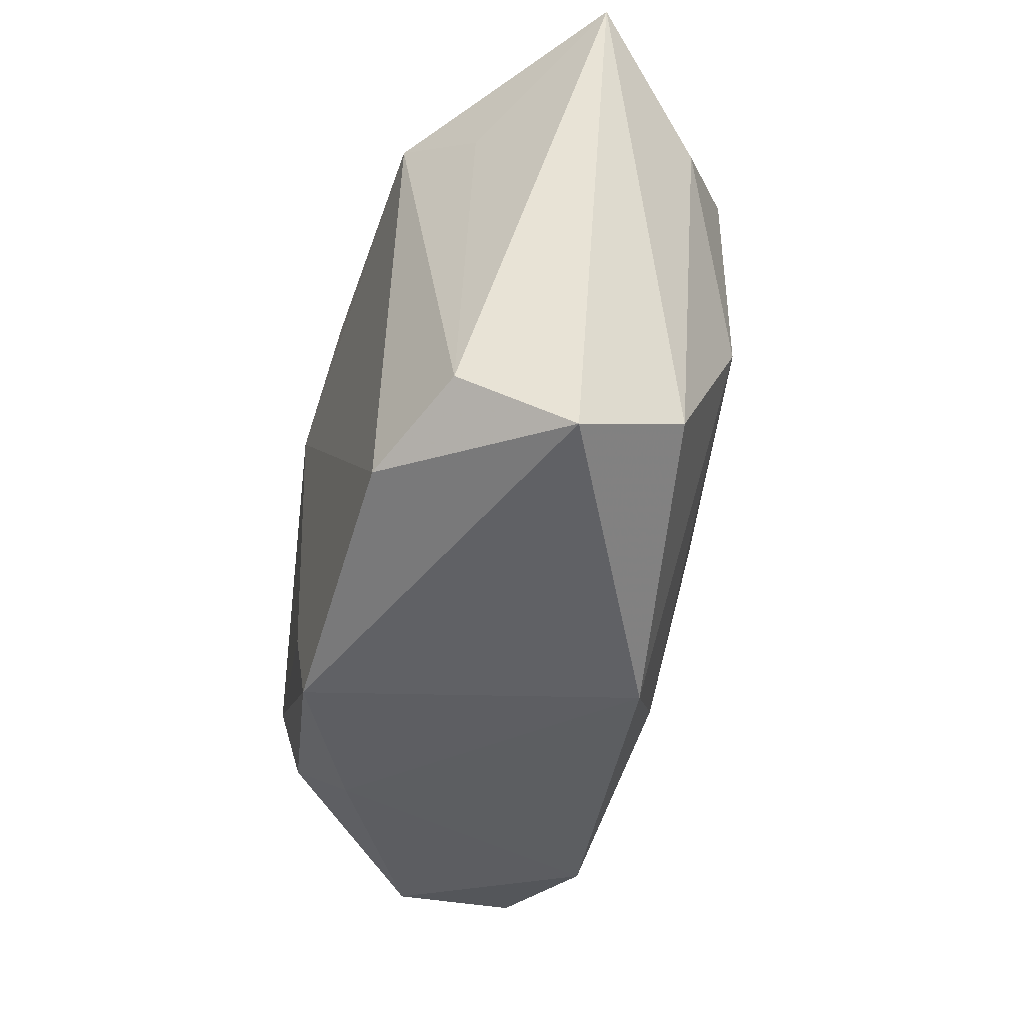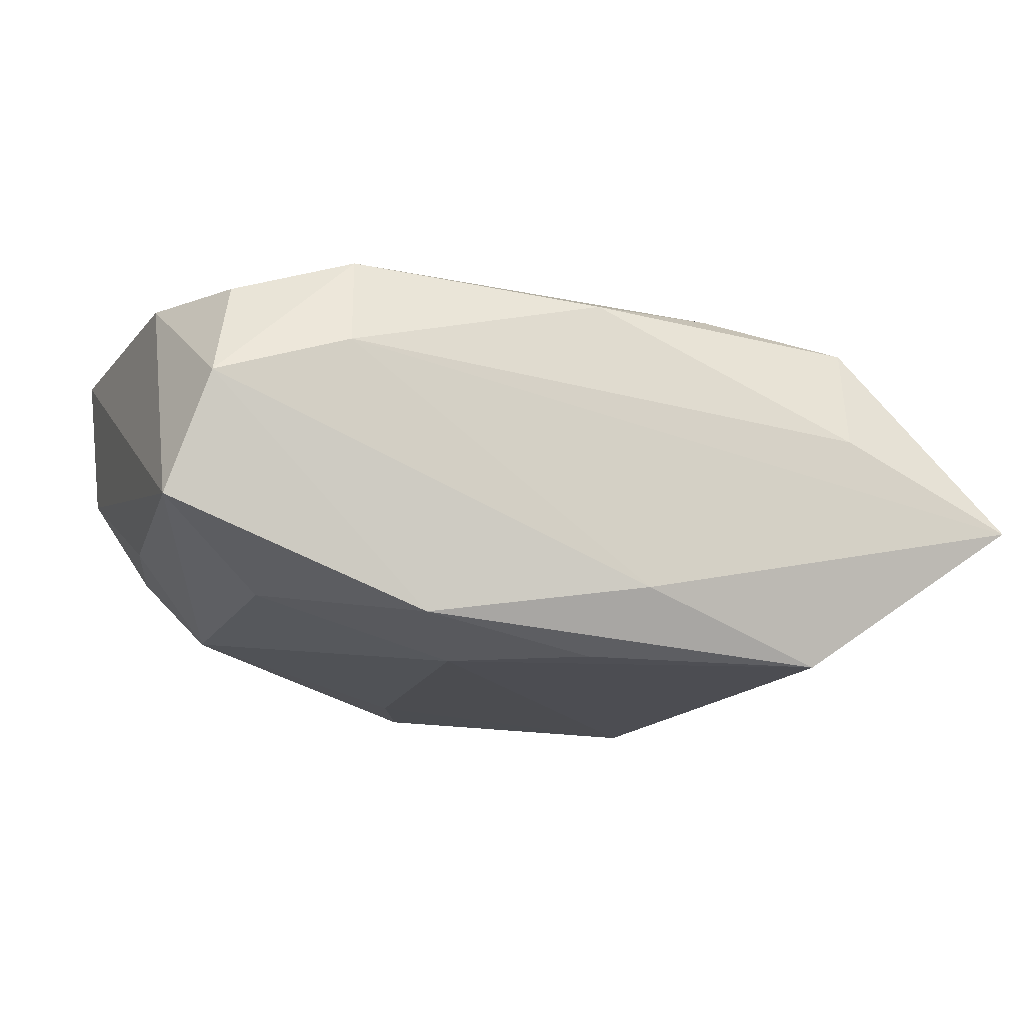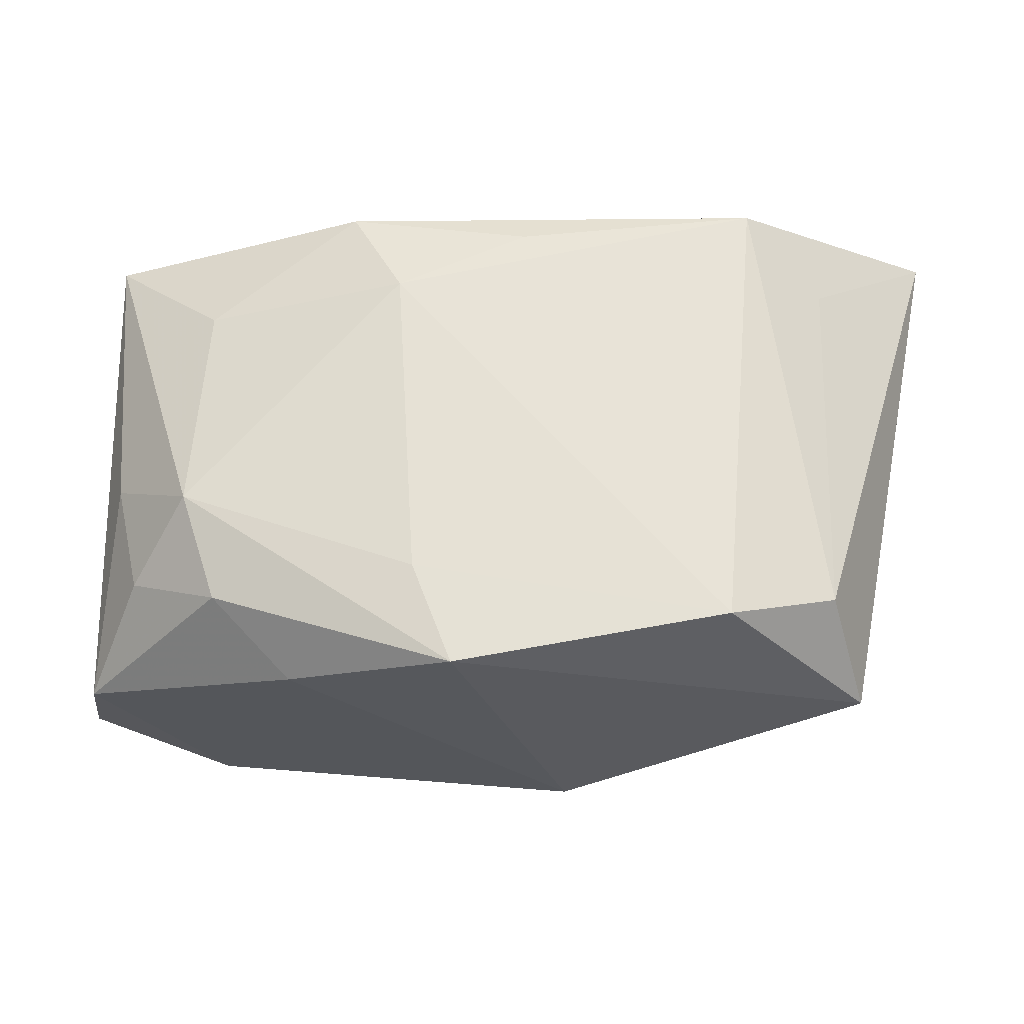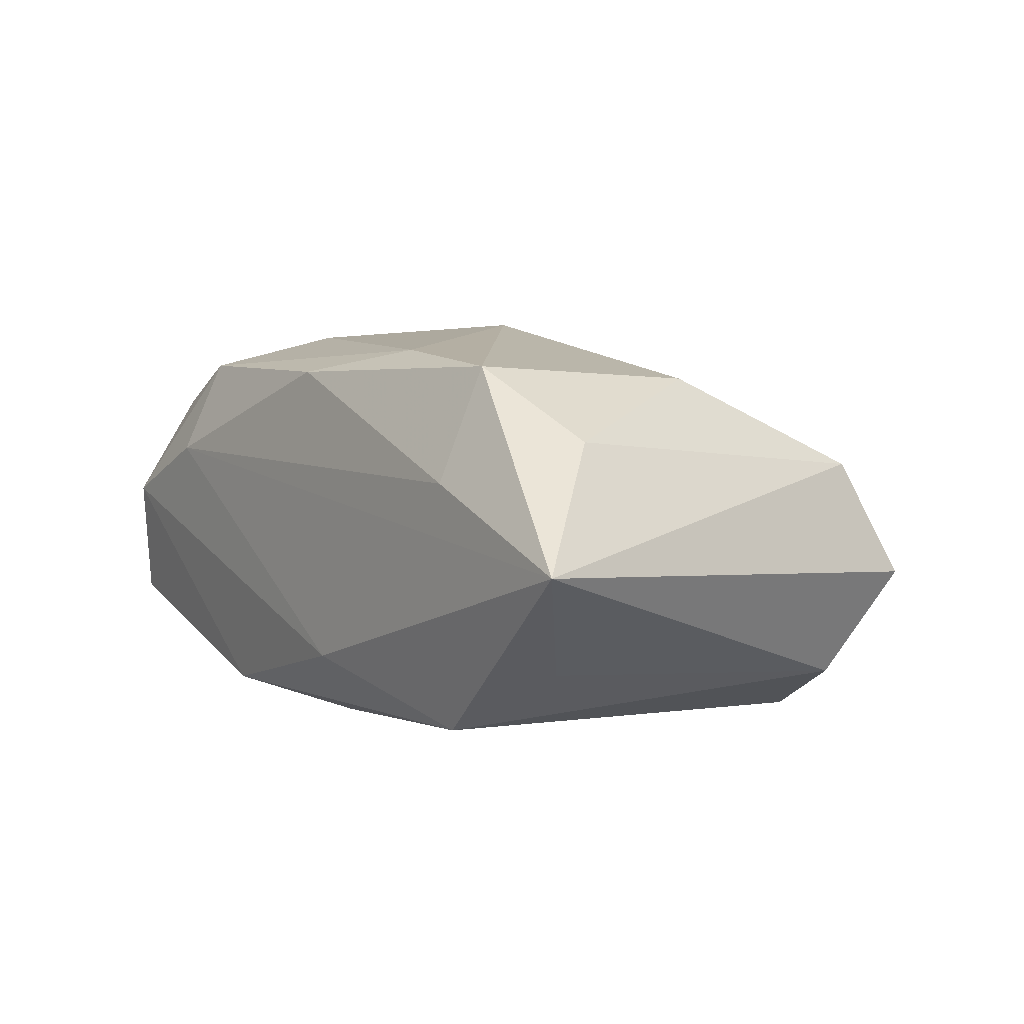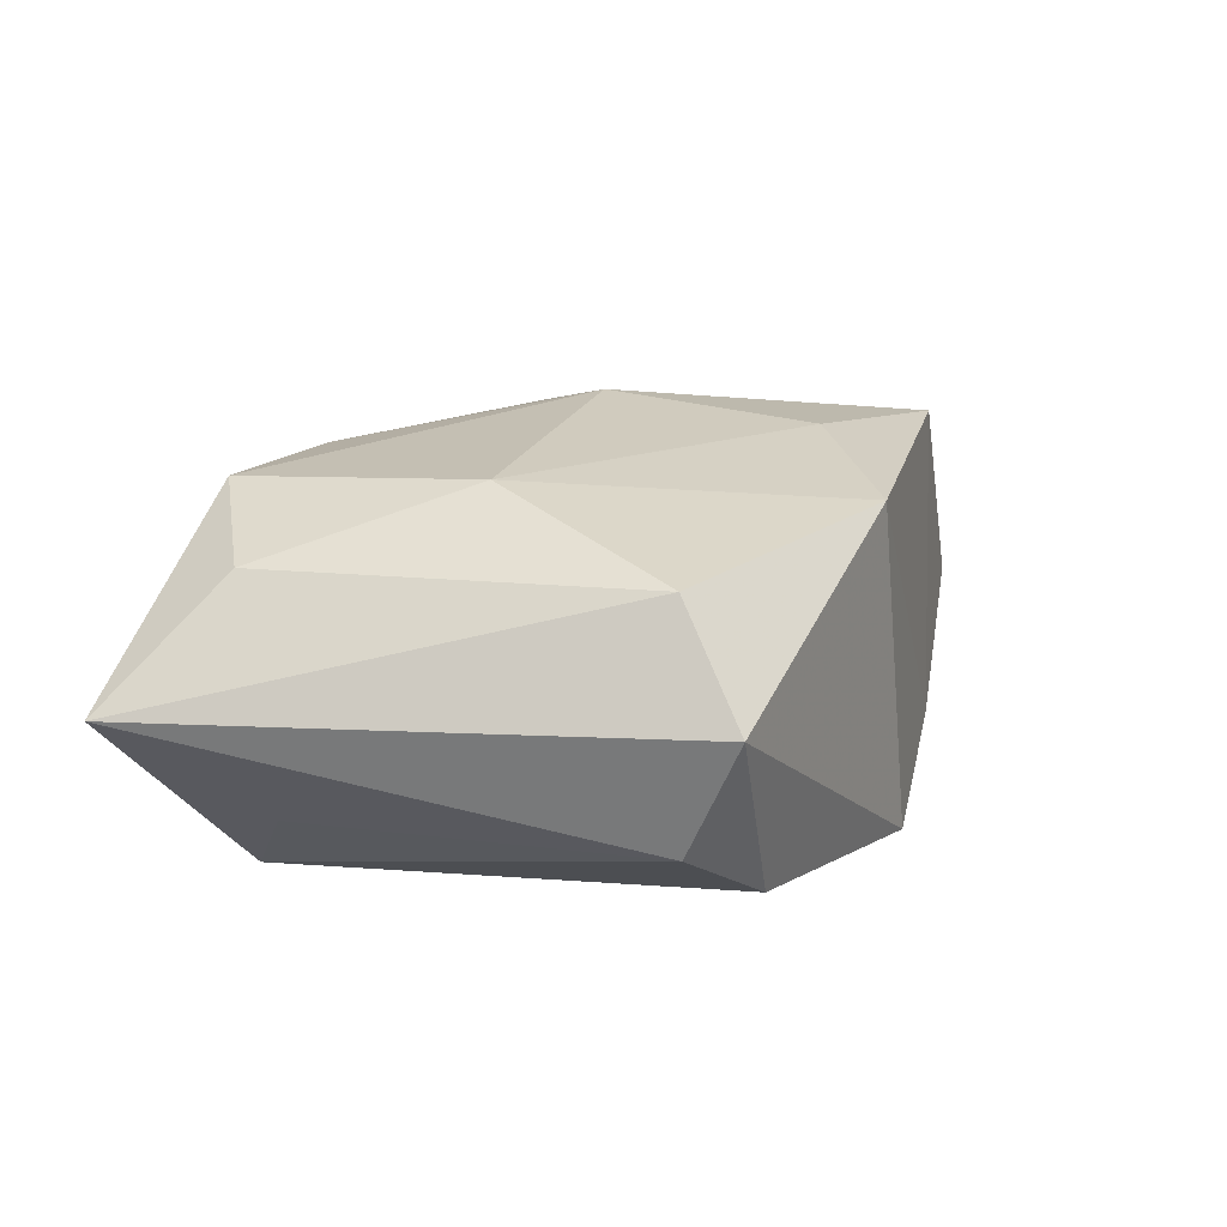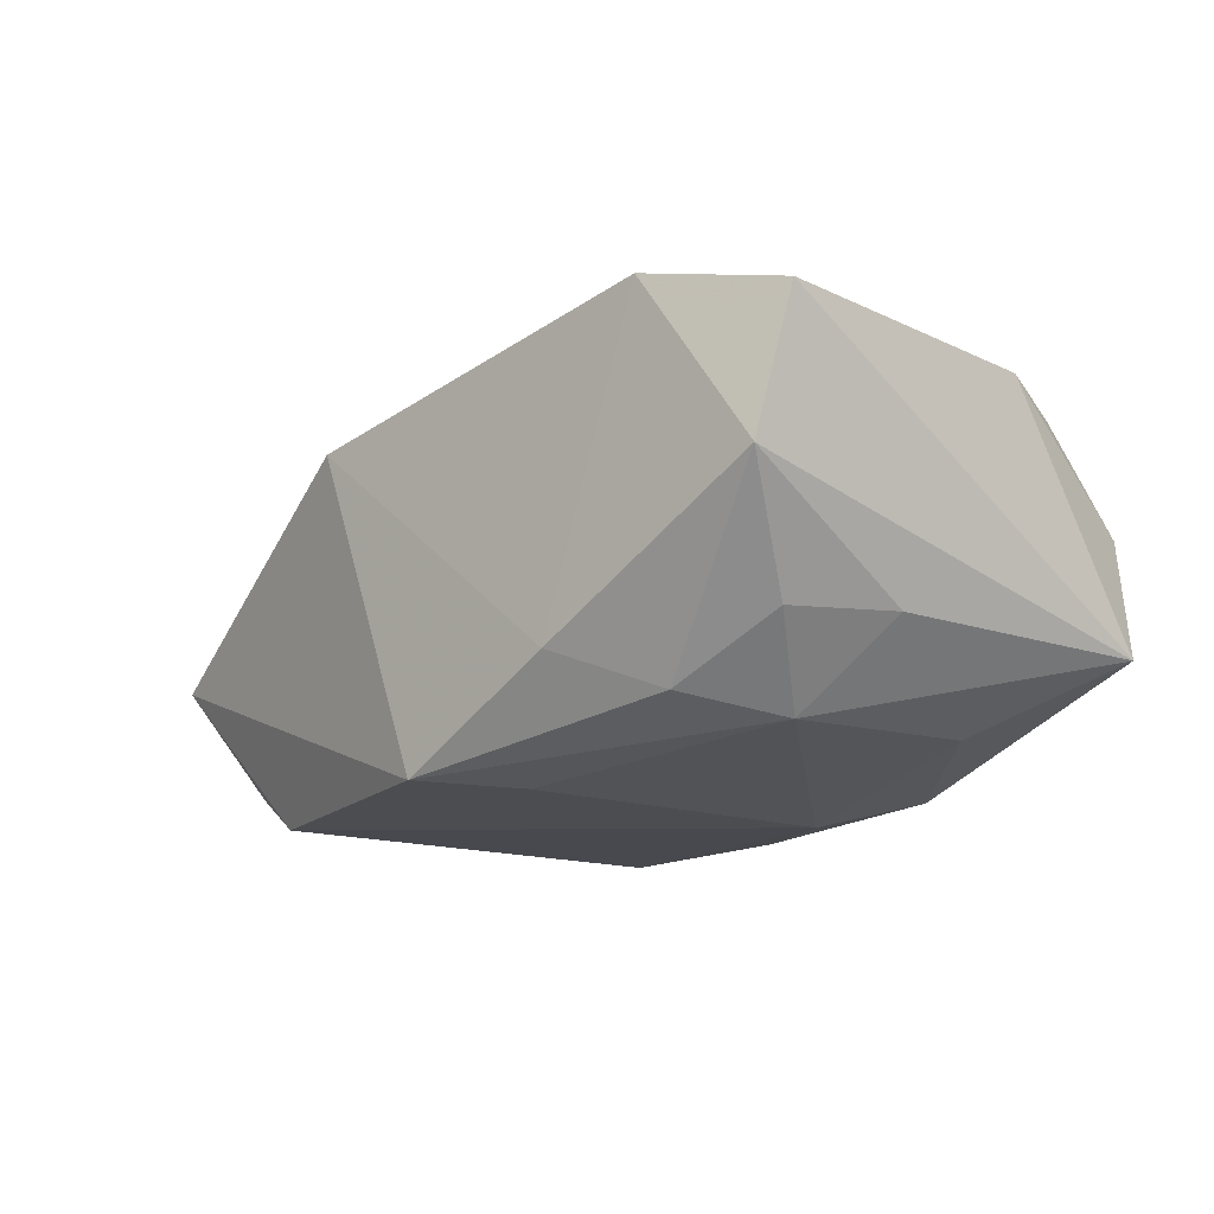
<metadata>
{"format":"obj","ext":"obj","renderer":"f3d","projection":"perspective","resolution":1024,"background":"white","views":[{"elev":-45.7,"azim":-109.8,"up":"+Y"},{"elev":-16.3,"azim":161.5,"up":"+Z"},{"elev":-28.0,"azim":178.9,"up":"+Y"},{"elev":-0.3,"azim":-125.2,"up":"+Z"},{"elev":4.9,"azim":-68.3,"up":"+Z"},{"elev":-12.7,"azim":51.2,"up":"+Z"}]}
</metadata>
<code>
v 0.03676 -0.01681 0.01423
v 0.006413 -0.01543 -0.01627
v -0.00257 0.02142 0.01338
v 0.03432 0.01947 -0.006668
v -0.02703 0.01919 0.0124
v -0.001958 -0.0004774 0.01889
v 0.0233 -0.01629 -0.01144
v -0.0298 0.01382 -0.01245
v 0.008088 0.01184 -0.0171
v 0.03085 -0.01275 -0.006358
v -0.02881 -0.01698 -0.01344
v 0.02484 0.01086 -0.01234
v -0.006612 0.02215 -0.0118
v 0.02458 -0.02036 0.01719
v -0.002897 0.01706 -0.017
v 0.01238 0.02006 -0.01488
v -0.01962 -0.01996 -0.0171
v 0.03118 0.02186 0.003473
v 0.01983 0.02245 0.007254
v 0.01205 0.01082 0.01813
v -0.0344 0.01443 0.006171
v 0.0262 -0.007415 -0.01288
v 0.03293 -0.003381 -0.005877
v 0.03521 -0.01913 0.002776
v 0.01682 -0.02234 -0.008305
v -0.02296 0.01931 -0.0171
v -0.007133 -0.0252 0.0105
v 0.00313 -0.01697 0.01612
v 0.01897 0.01919 0.01545
v -0.01426 0.01781 0.01471
v 0.03412 0.007823 0.01332
v -0.03055 -0.01734 0.005113
v 0.003136 -0.02399 -0.01603
v -0.02599 0.02255 0.002964
v -0.03206 -0.02253 -0.004524
v -0.04104 0.02255 -0.004245
v 0.02912 0.01713 0.01256
v -0.02658 -0.001755 0.01232
f 9 17 26
f 5 38 6
f 28 14 6
f 27 14 28
f 6 38 28
f 28 38 27
f 27 35 33
f 33 35 17
f 3 29 19
f 1 4 31
f 36 26 8
f 9 26 15
f 16 15 26
f 9 15 16
f 36 5 34
f 34 5 3
f 34 19 36
f 3 19 34
f 21 5 36
f 38 5 21
f 30 5 6
f 30 29 3
f 3 5 30
f 11 35 36
f 17 35 11
f 36 8 11
f 11 26 17
f 11 8 26
f 1 14 24
f 24 4 1
f 2 17 9
f 2 33 17
f 29 31 37
f 4 16 18
f 18 31 4
f 18 37 31
f 18 19 29
f 29 37 18
f 38 21 32
f 36 35 32
f 32 21 36
f 27 38 32
f 32 35 27
f 20 30 6
f 29 30 20
f 6 14 20
f 20 31 29
f 20 14 1
f 1 31 20
f 25 14 27
f 25 24 14
f 27 33 25
f 9 16 12
f 12 16 4
f 19 18 13
f 36 19 13
f 13 18 16
f 13 26 36
f 13 16 26
f 4 24 23
f 7 25 33
f 24 25 7
f 33 2 22
f 22 7 33
f 22 2 9
f 9 12 22
f 22 12 4
f 4 23 22
f 24 7 10
f 7 22 10
f 10 23 24
f 10 22 23

</code>
